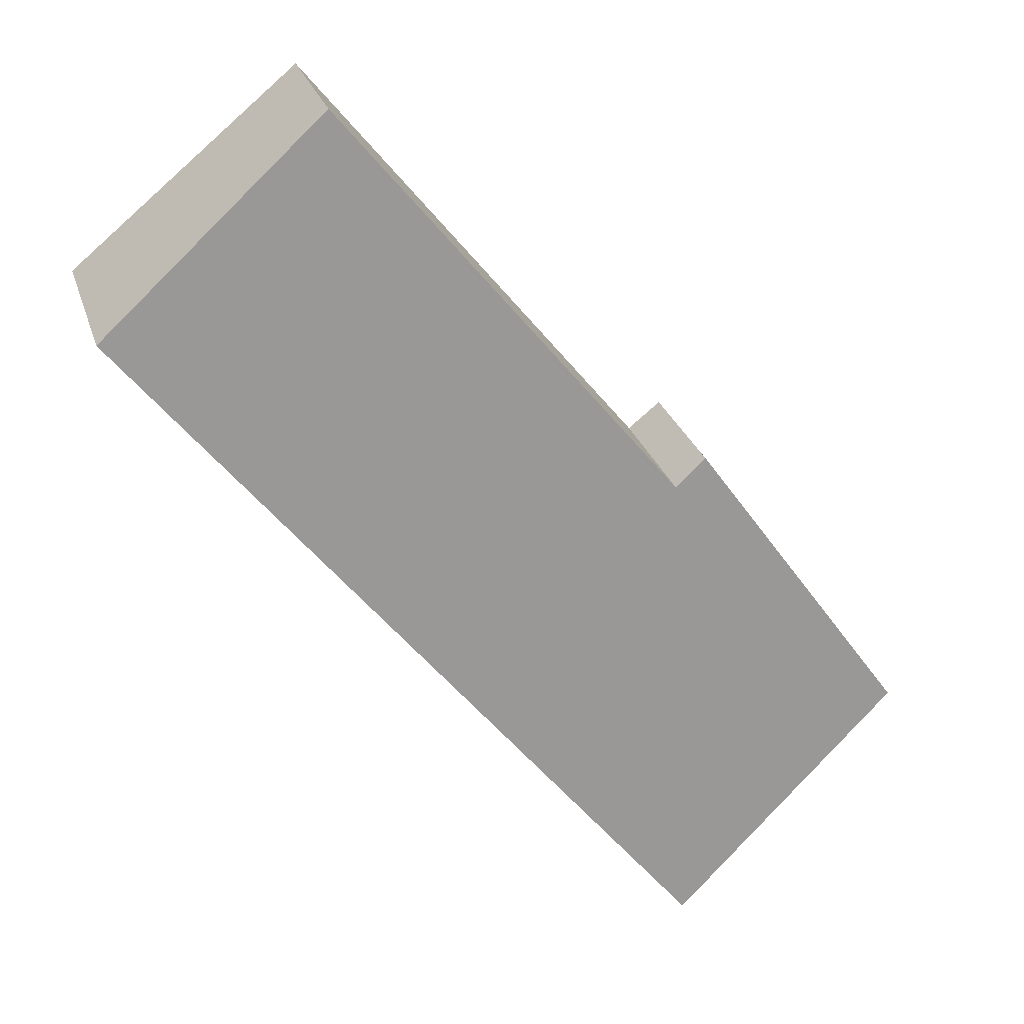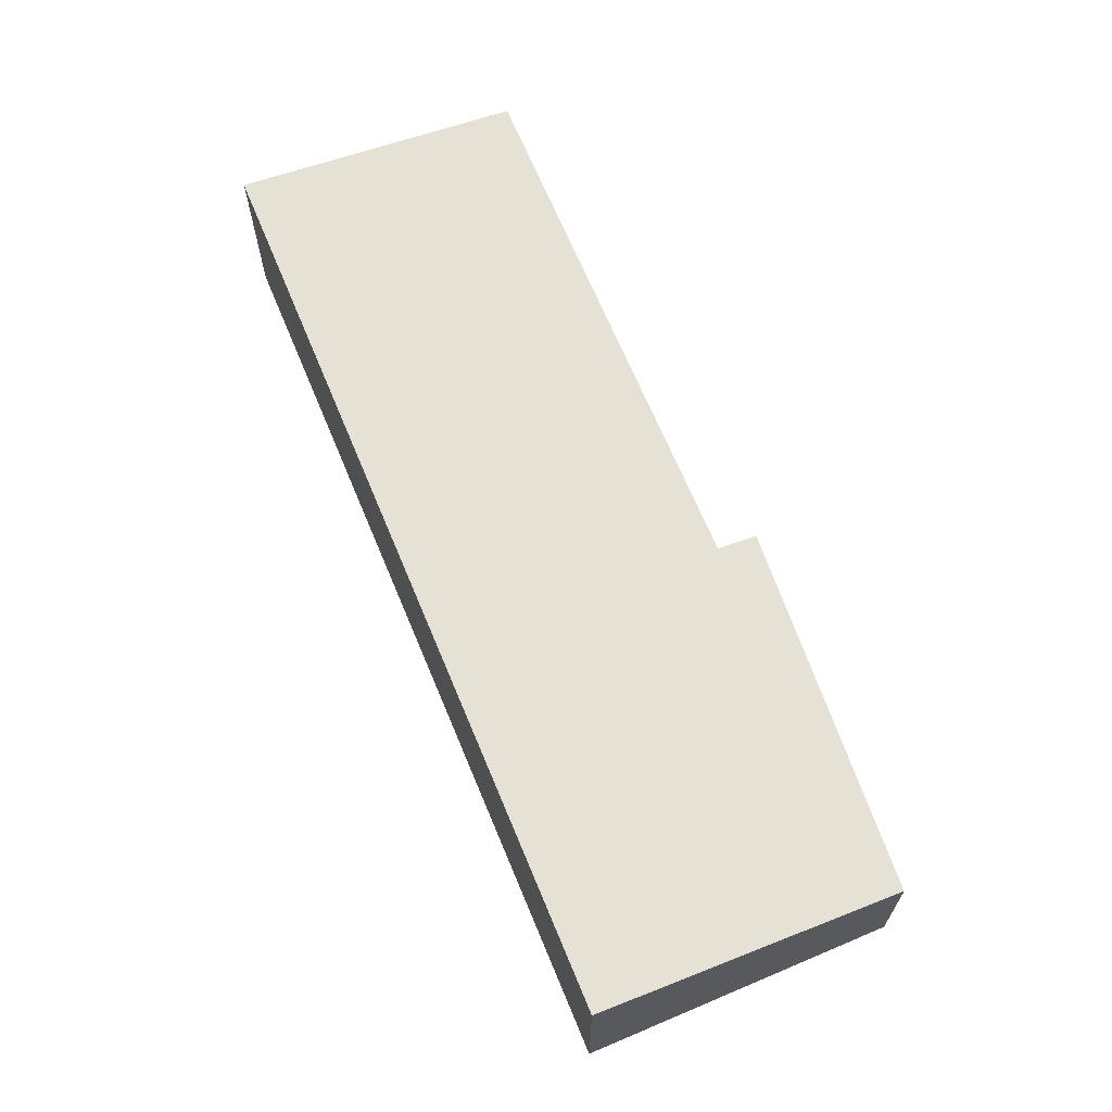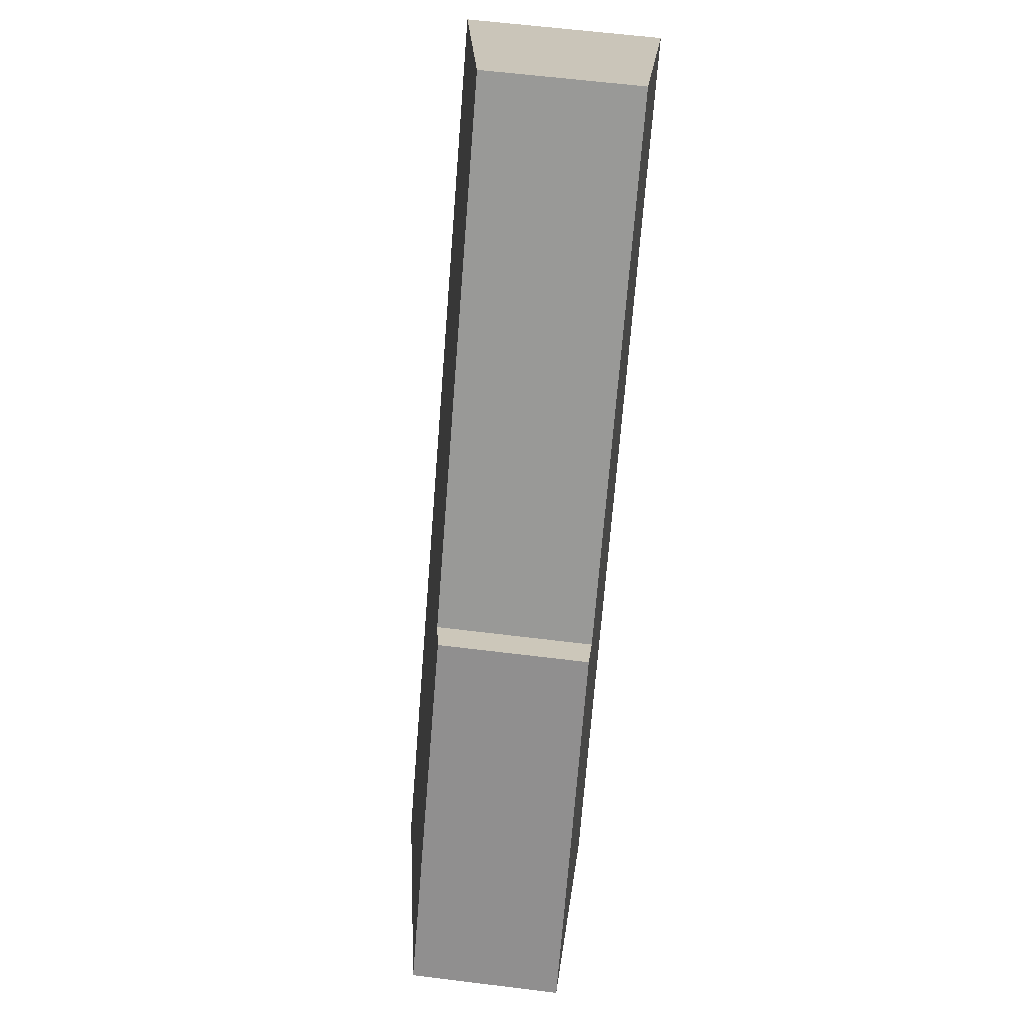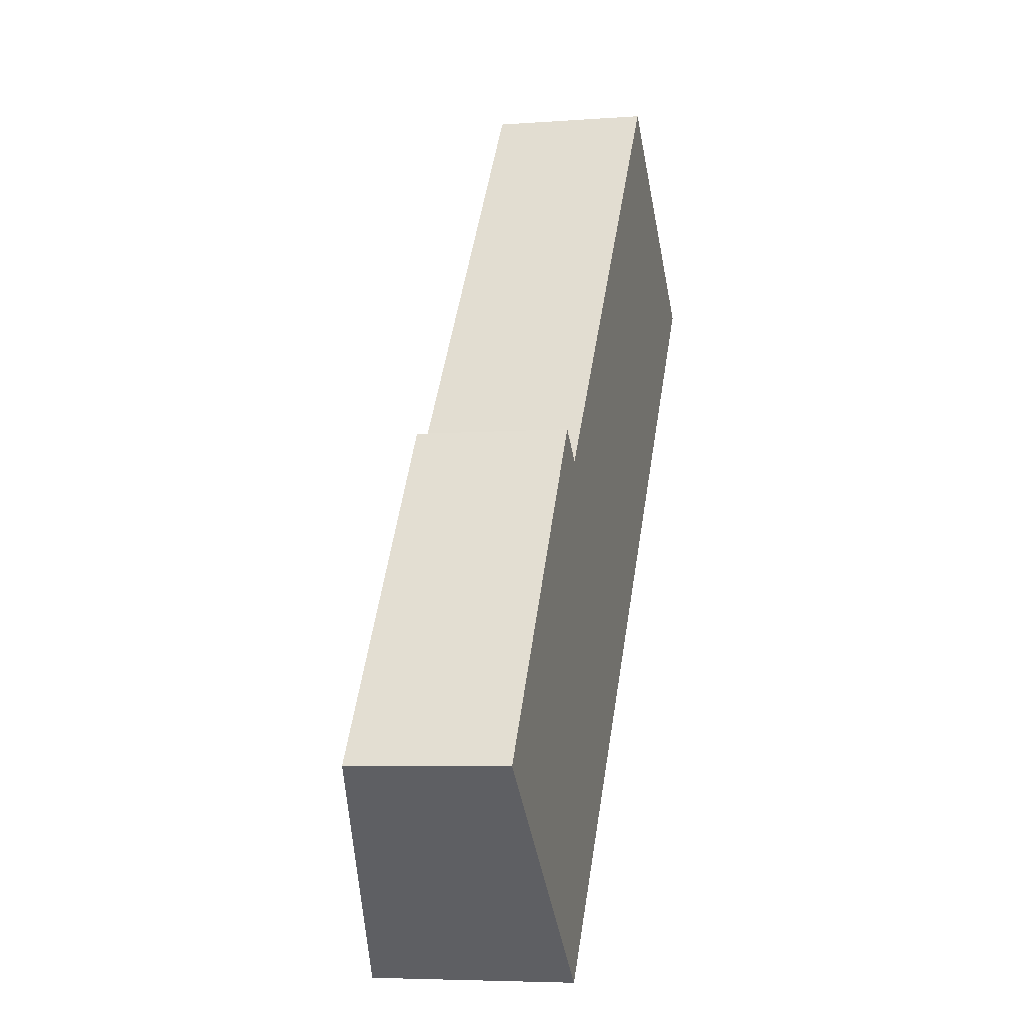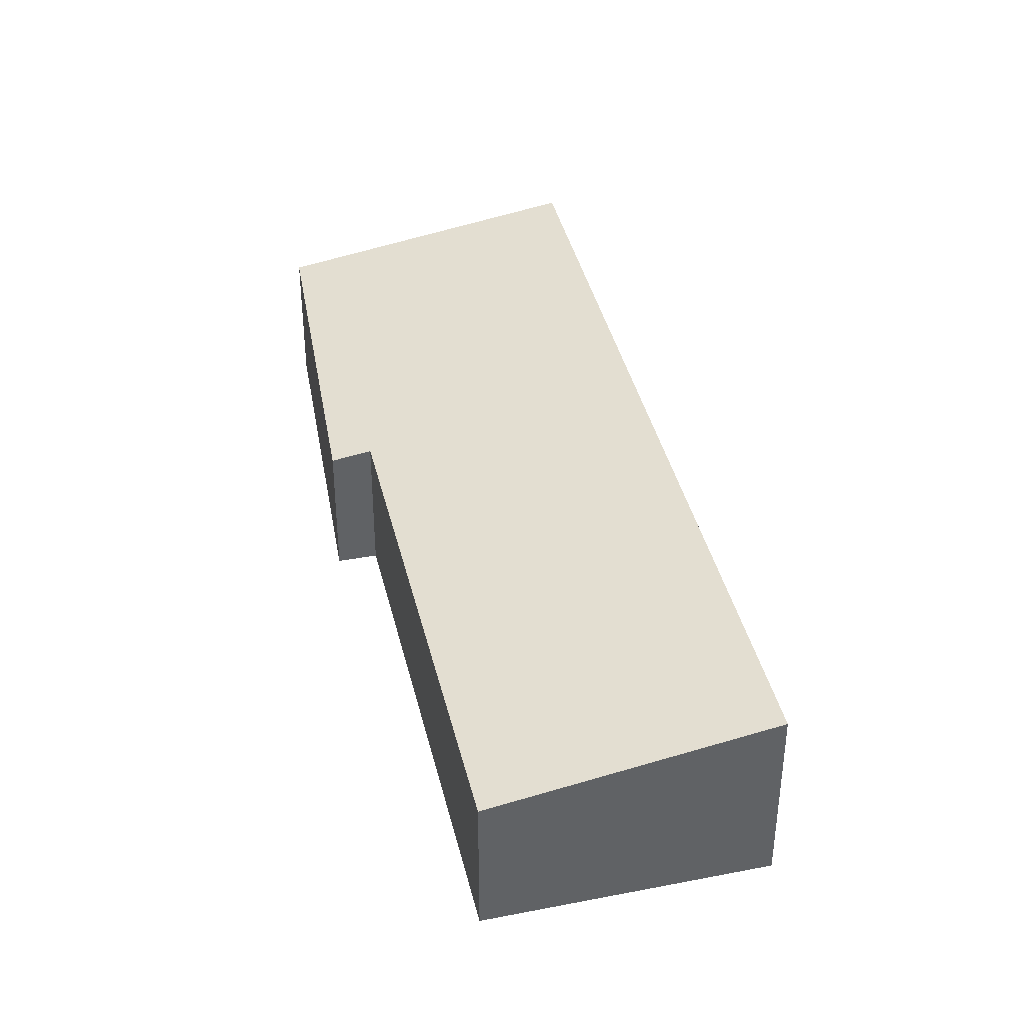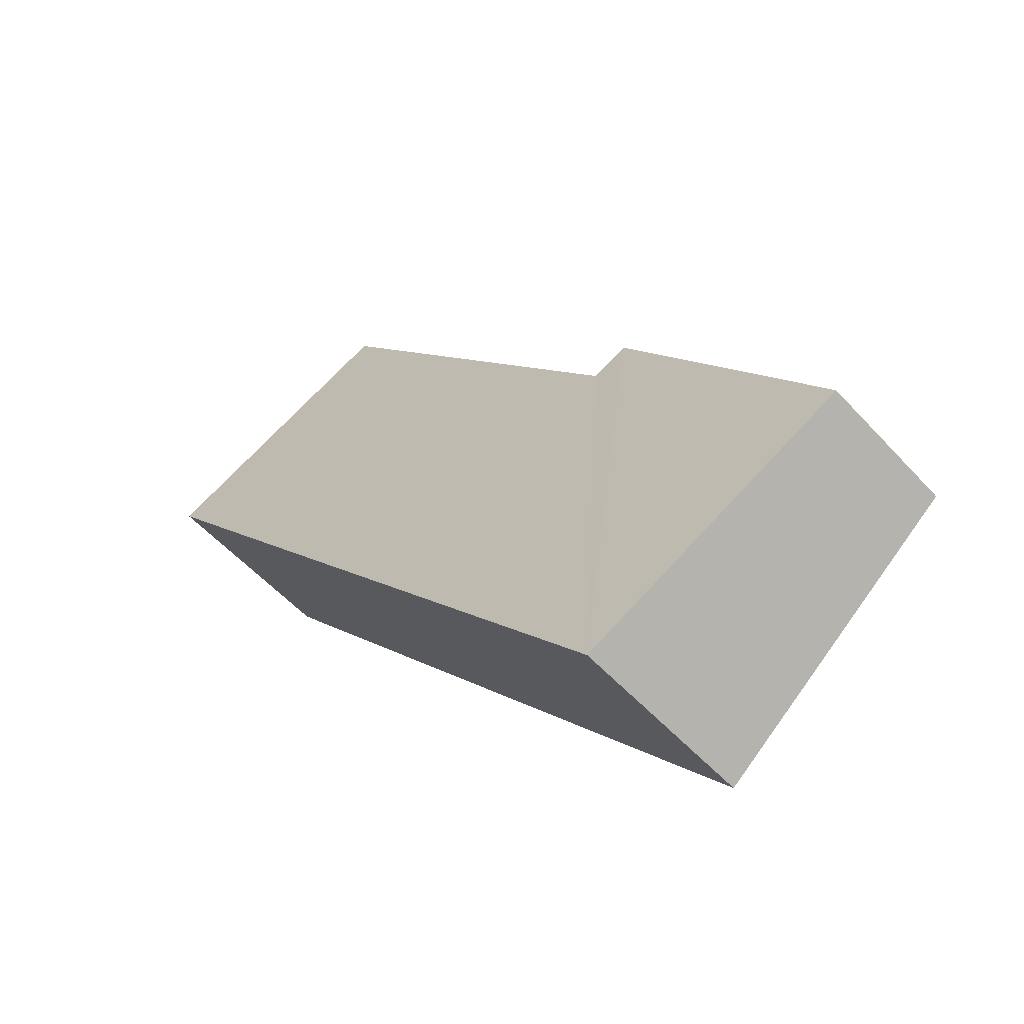
<metadata>
{"format":"obj","ext":"obj","renderer":"f3d","projection":"perspective","resolution":1024,"background":"white","views":[{"elev":26.4,"azim":164.3,"up":"+Z"},{"elev":68.2,"azim":-163.8,"up":"+Y"},{"elev":59.5,"azim":-82.7,"up":"+Z"},{"elev":-5.4,"azim":-76.6,"up":"+Z"},{"elev":40.0,"azim":25.9,"up":"+Y"},{"elev":-54.4,"azim":-138.8,"up":"+Z"}]}
</metadata>
<code>
v  3.62 2.85 -2.966
v  8.782 2.257 10.37
v  12.1 2.885 7.627
v  3.744 2.227 4.167
v  3.264 2.138 4.552
v  0 2.167 1.327e-16
v  3.744 -2.552e-16 4.167
v  3.264 -2.787e-16 4.552
v  12.1 -4.67e-16 7.627
v  8.782 -6.347e-16 10.37
v  0 0 0
v  3.62 1.816e-16 -2.966
g defaultobject
f 1 2 3
f 2 1 4
f 4 1 5
f 5 1 6
f 5 7 4
f 7 5 8
f 2 9 3
f 9 2 10
f 4 10 2
f 10 4 7
f 11 5 6
f 5 11 8
f 9 1 3
f 1 9 12
f 12 6 1
f 6 12 11
f 10 12 9
f 12 10 7
f 12 7 8
f 12 8 11

</code>
